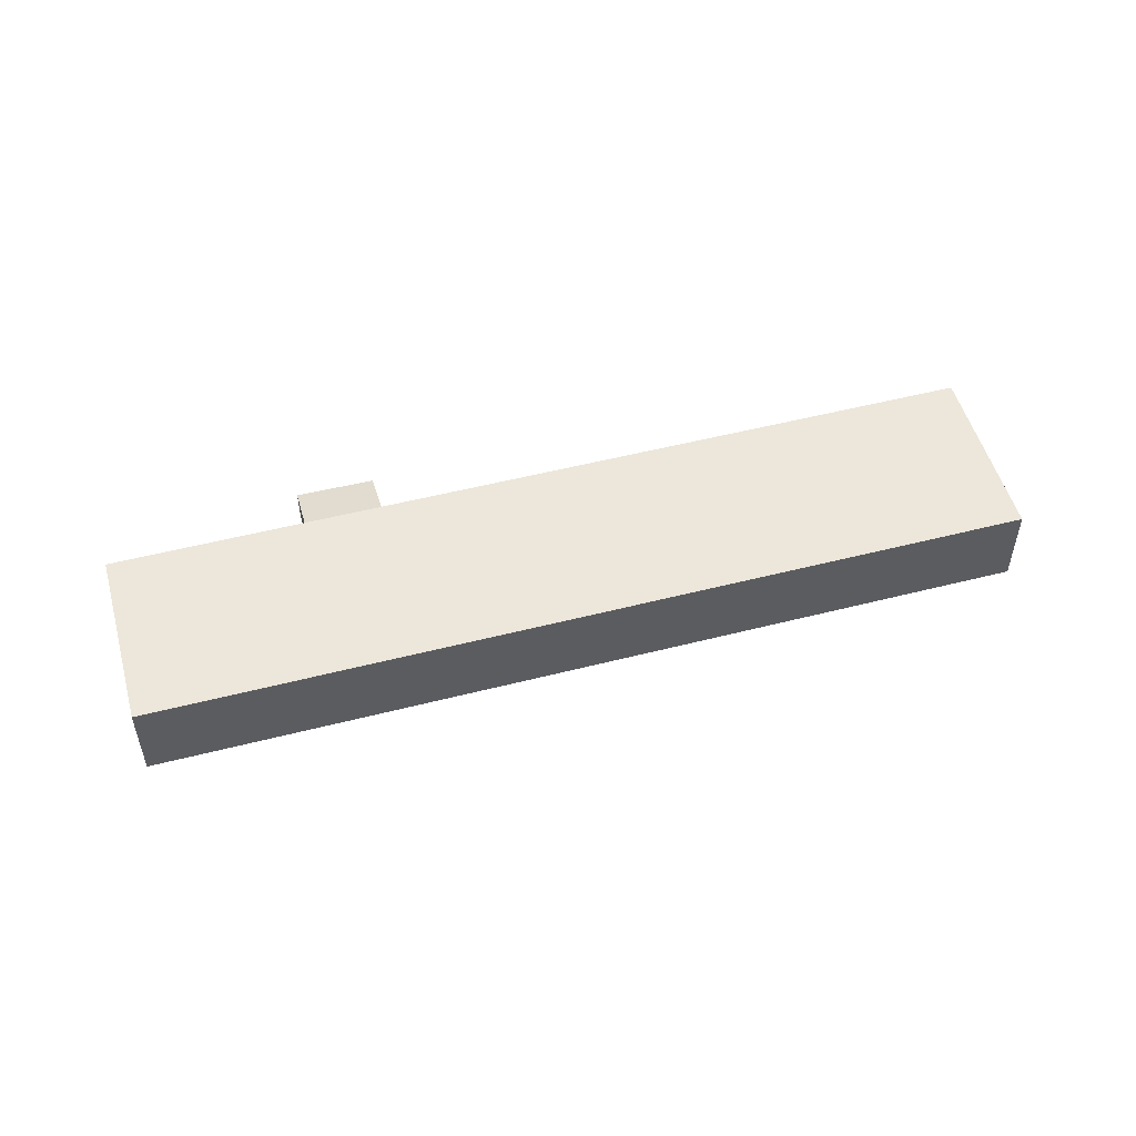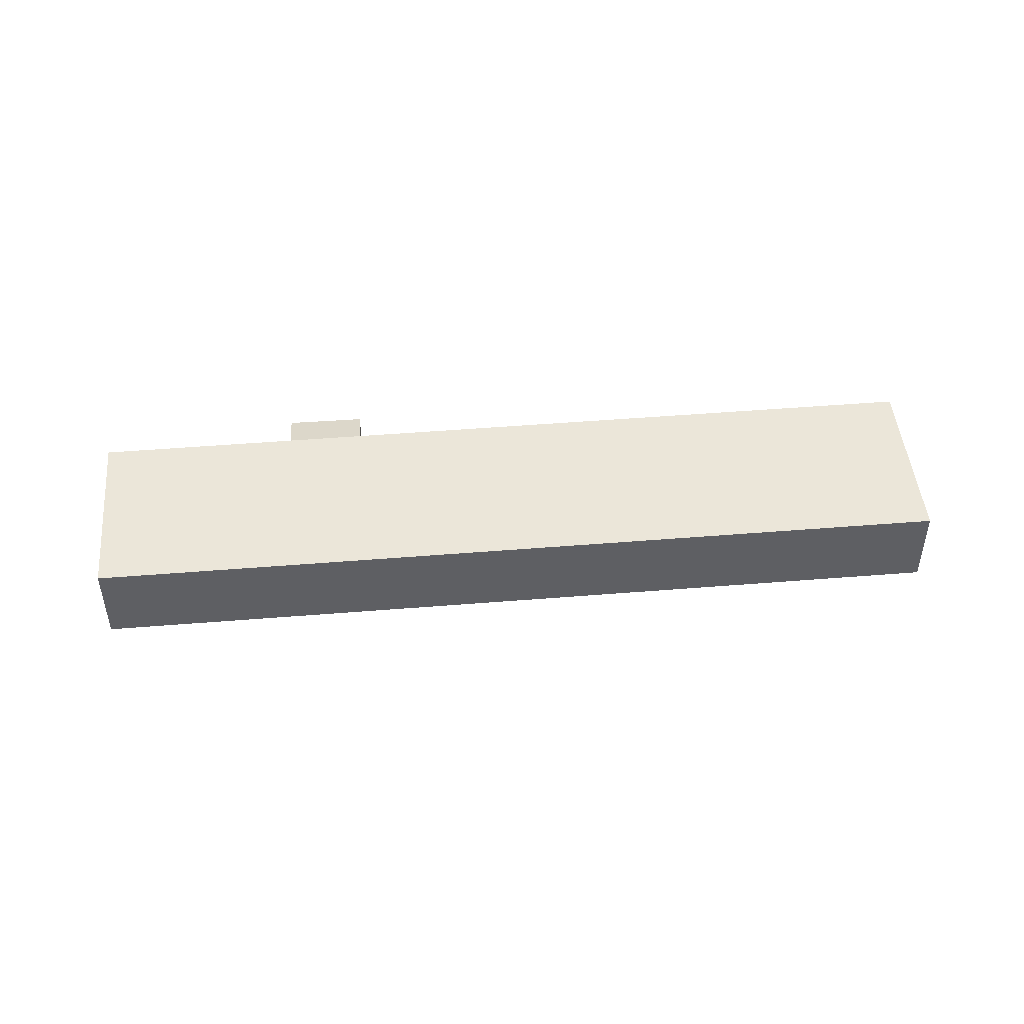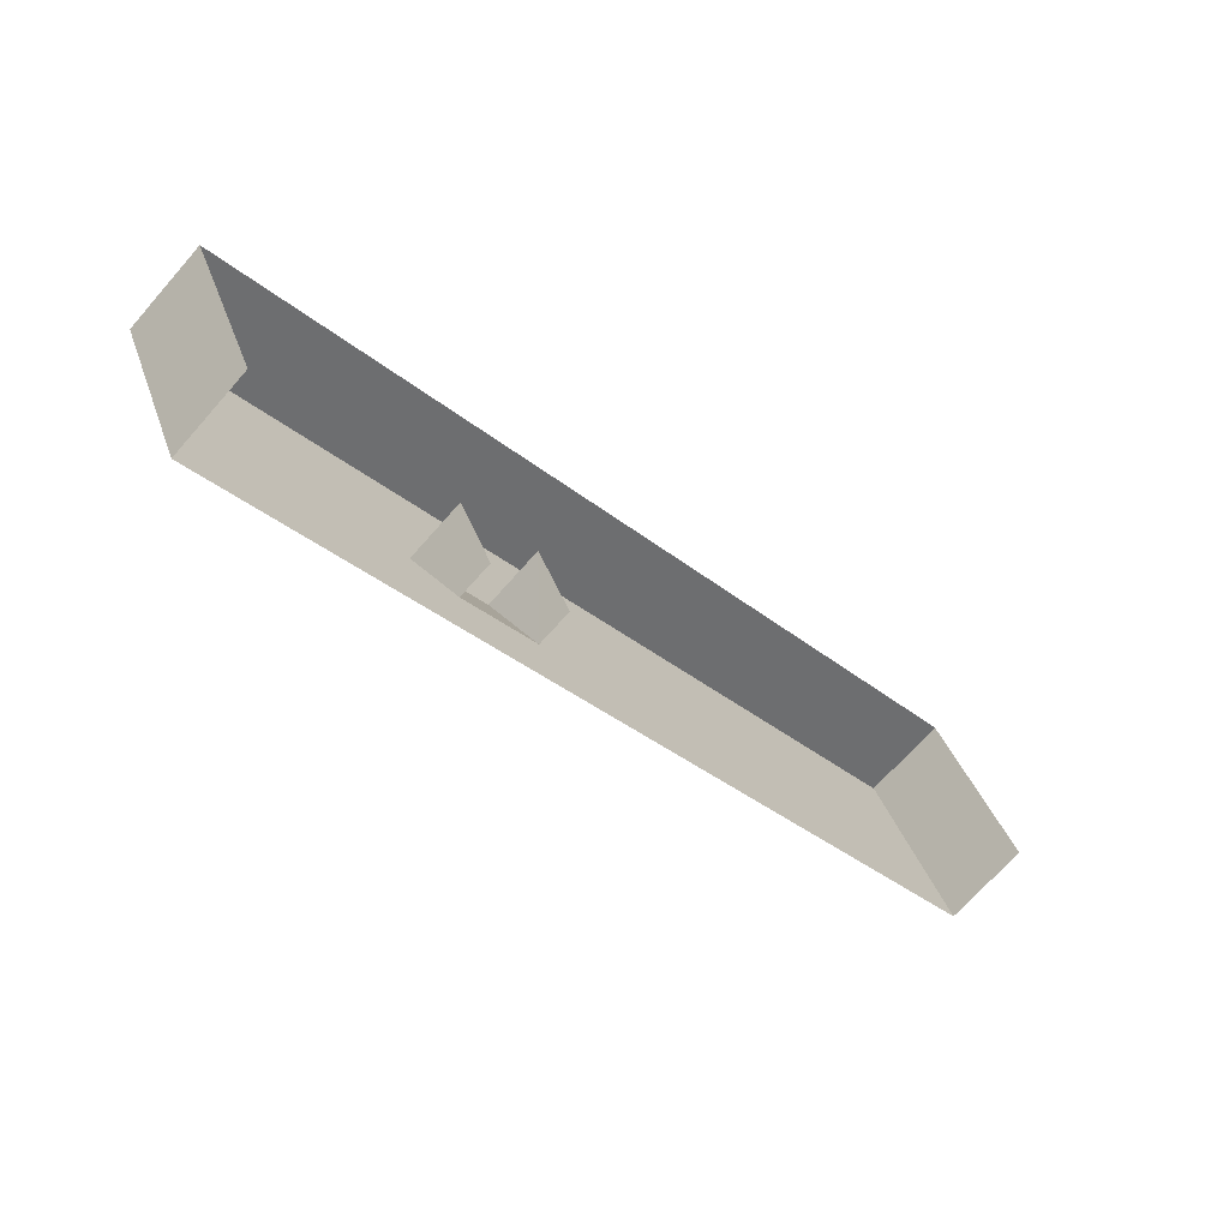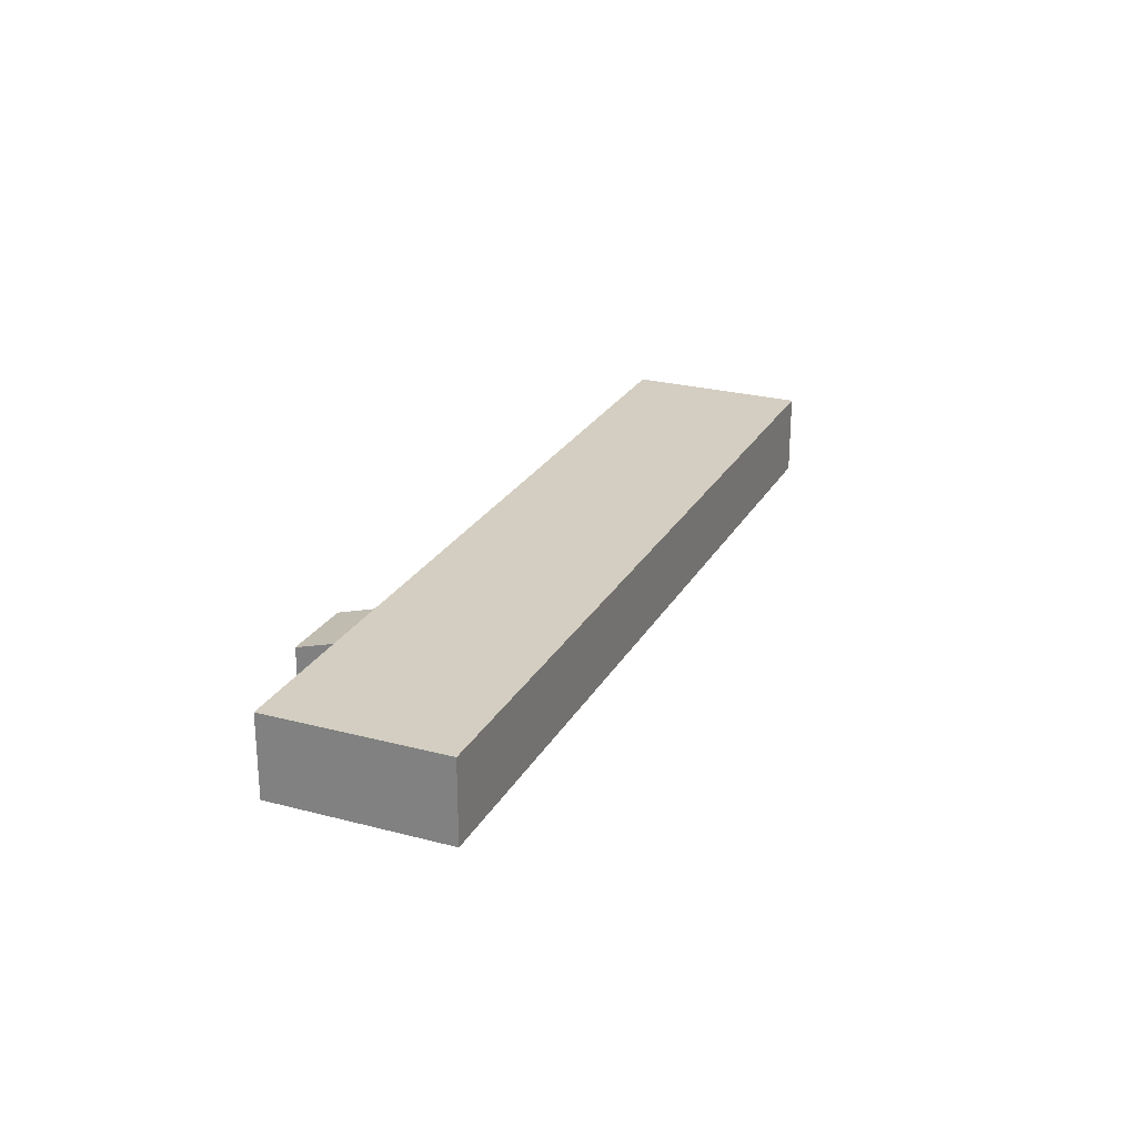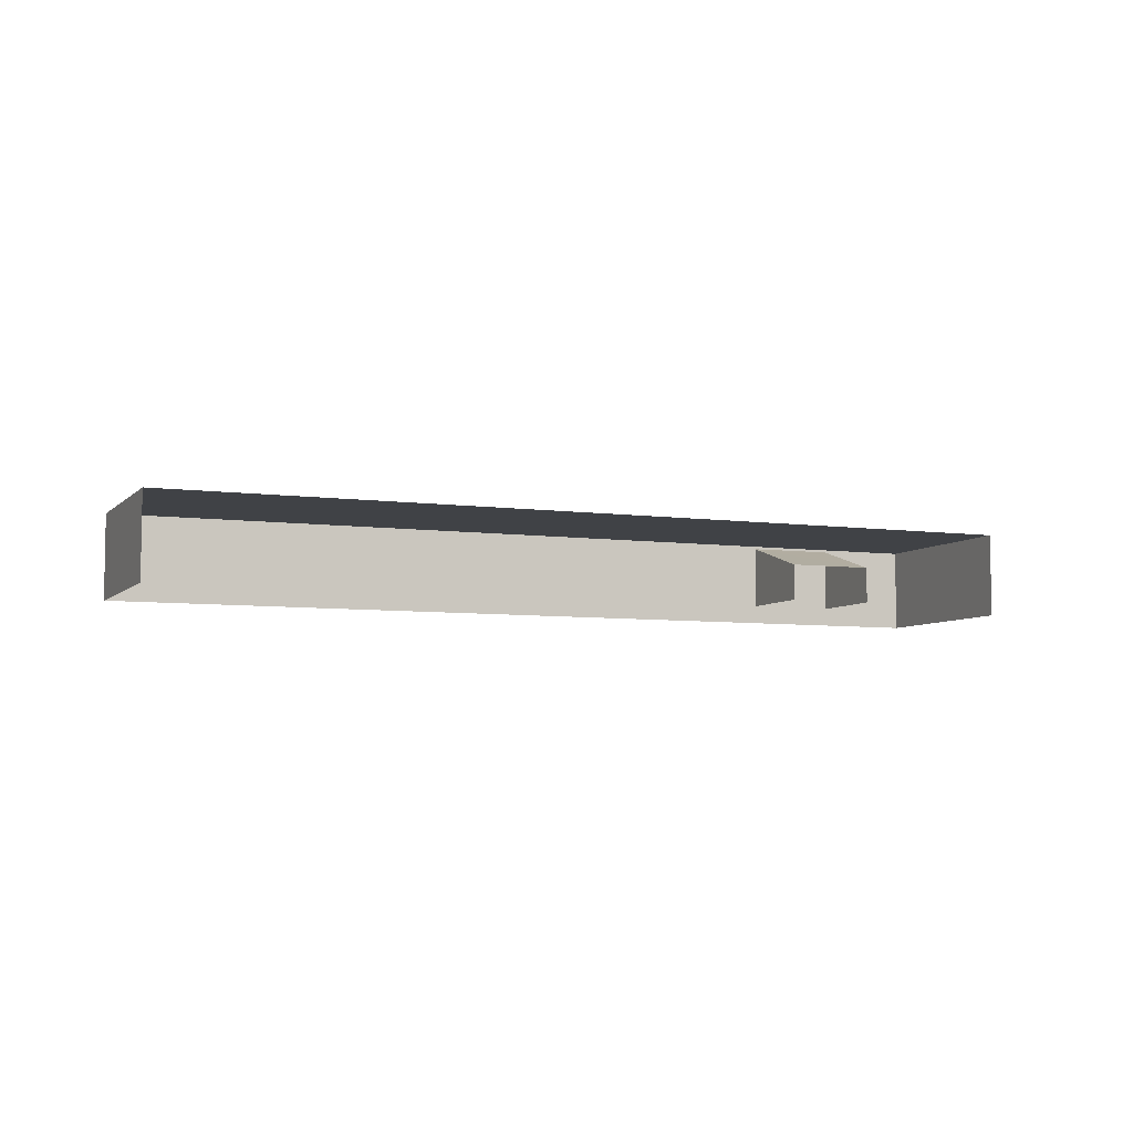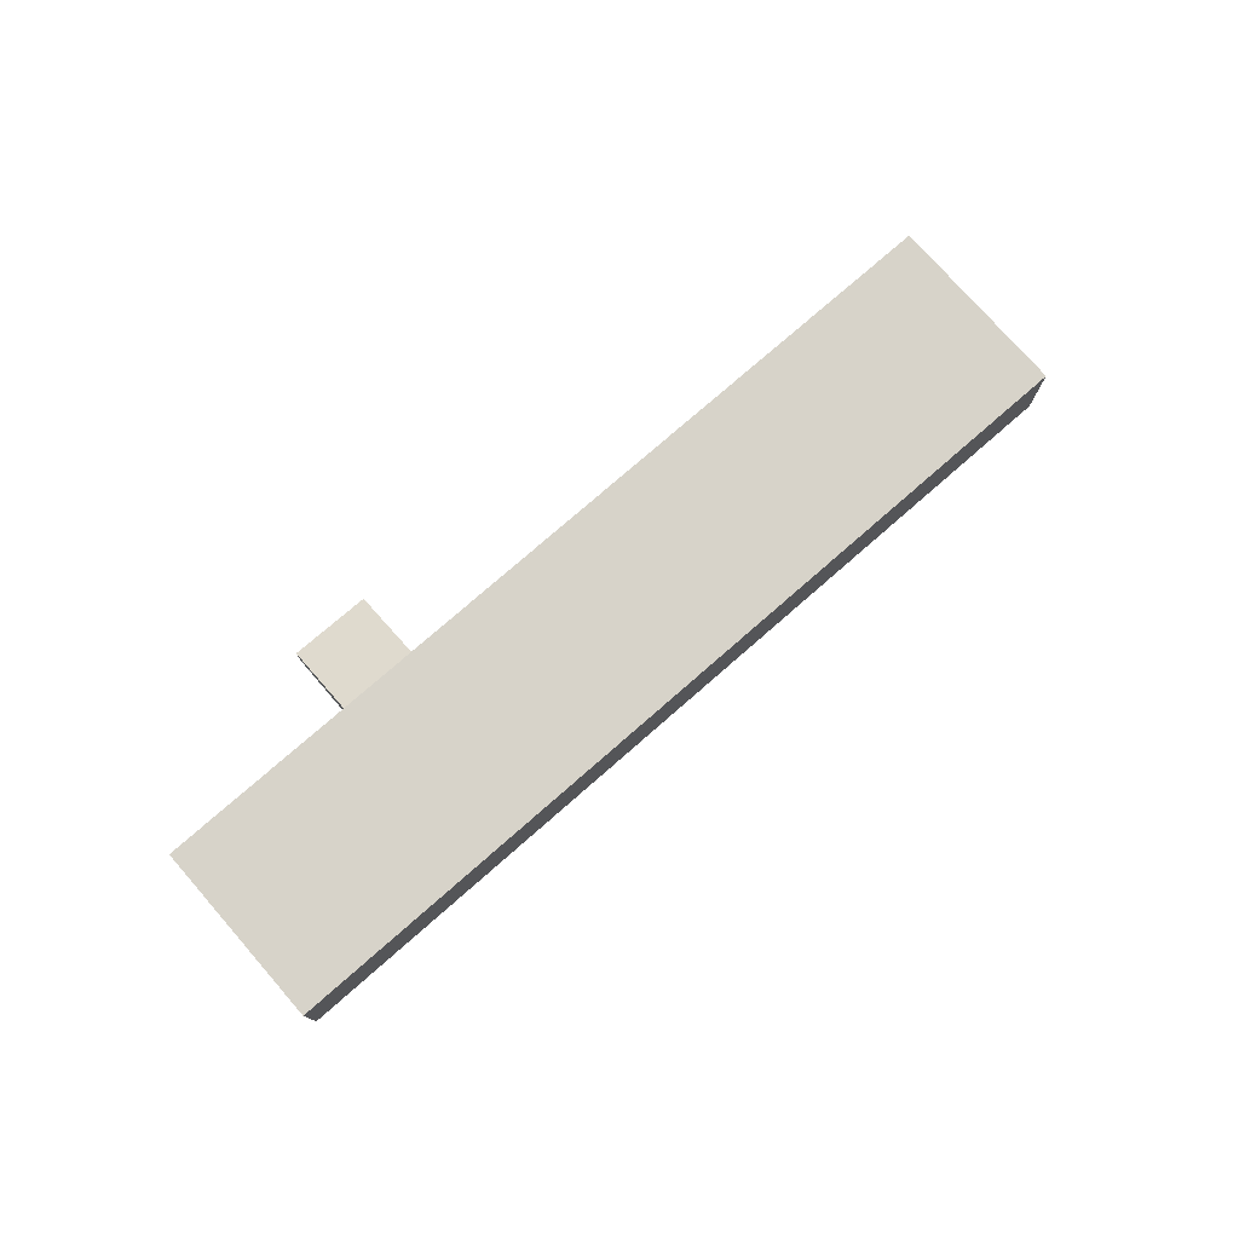
<metadata>
{"format":"obj","ext":"obj","renderer":"f3d","projection":"perspective","resolution":1024,"background":"white","views":[{"elev":52.0,"azim":140.6,"up":"+Z"},{"elev":47.3,"azim":150.8,"up":"+Z"},{"elev":-69.9,"azim":138.7,"up":"+Y"},{"elev":25.0,"azim":89.2,"up":"+Z"},{"elev":-6.2,"azim":-46.6,"up":"+Z"},{"elev":76.3,"azim":114.9,"up":"+Z"}]}
</metadata>
<code>
v -2.239e+05 -1.28e+05 16.15
v -2.239e+05 -1.28e+05 16.15
v -2.239e+05 -1.28e+05 16.15
v -2.238e+05 -1.28e+05 16.15
v -2.239e+05 -1.28e+05 16.15
v -2.238e+05 -1.28e+05 16.15
v -2.239e+05 -1.28e+05 16.15
v -2.239e+05 -1.28e+05 16.15
v -2.239e+05 -1.28e+05 21.83
v -2.238e+05 -1.28e+05 21.83
v -2.238e+05 -1.28e+05 21.83
v -2.239e+05 -1.28e+05 21.83
v -2.239e+05 -1.28e+05 20
v -2.239e+05 -1.28e+05 18.42
v -2.239e+05 -1.28e+05 18.42
v -2.239e+05 -1.28e+05 20.01
f 1 2 3
f 4 5 6
f 3 2 5
f 2 7 8
f 6 2 8
f 5 2 6
f 5 4 16
f 4 10 16
f 2 13 7
f 13 10 9
f 16 10 13
f 7 13 9
f 15 1 3
f 15 14 1
f 9 10 11
f 12 9 11
f 13 14 15
f 16 13 15
f 5 15 3
f 5 16 15
f 12 6 8
f 12 11 6
f 11 4 6
f 11 10 4
f 2 1 14
f 13 2 14
f 12 8 7
f 9 12 7

</code>
